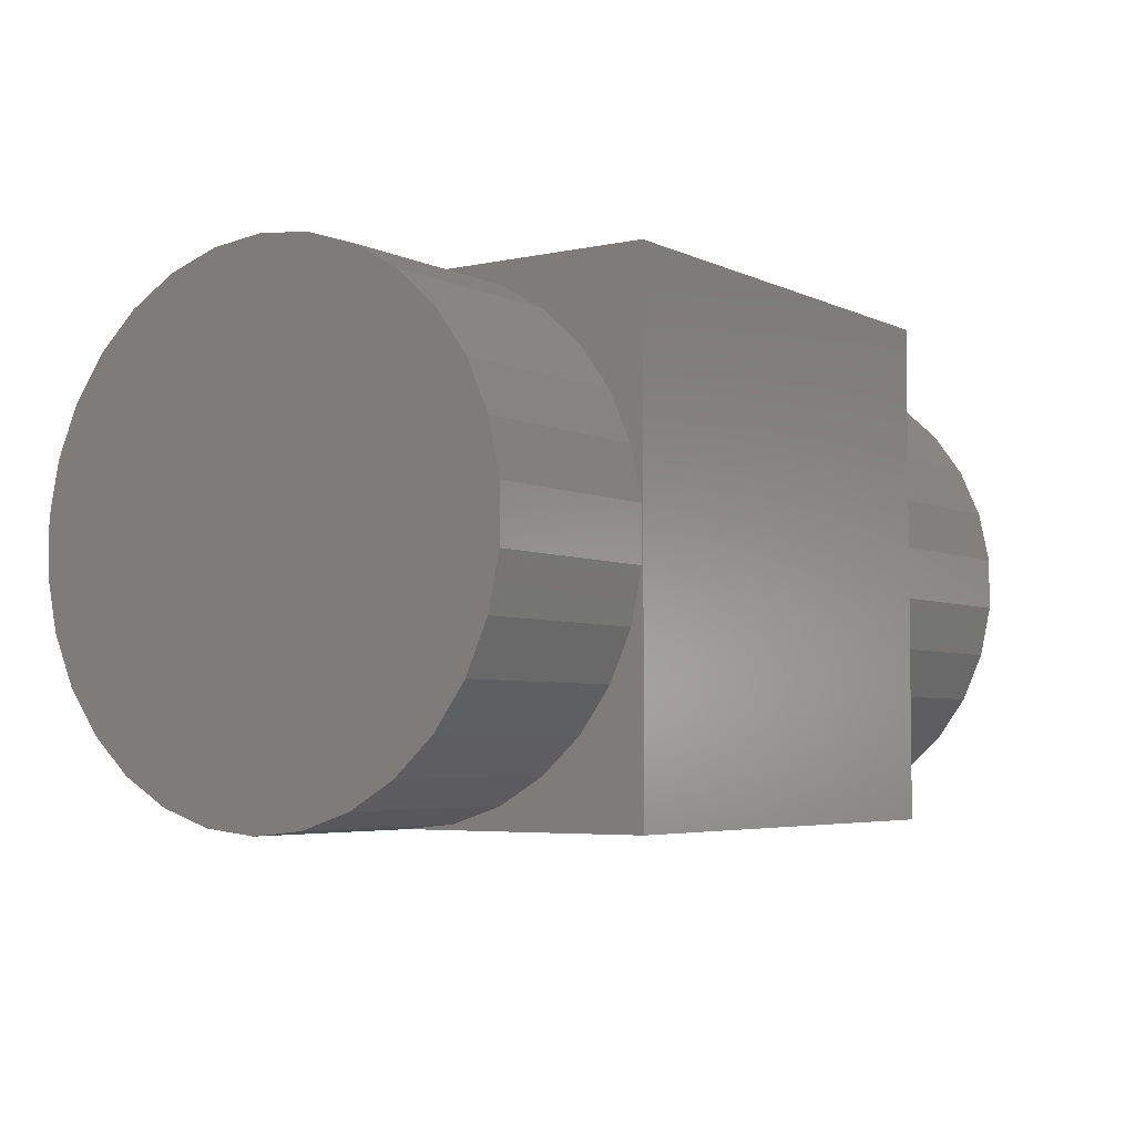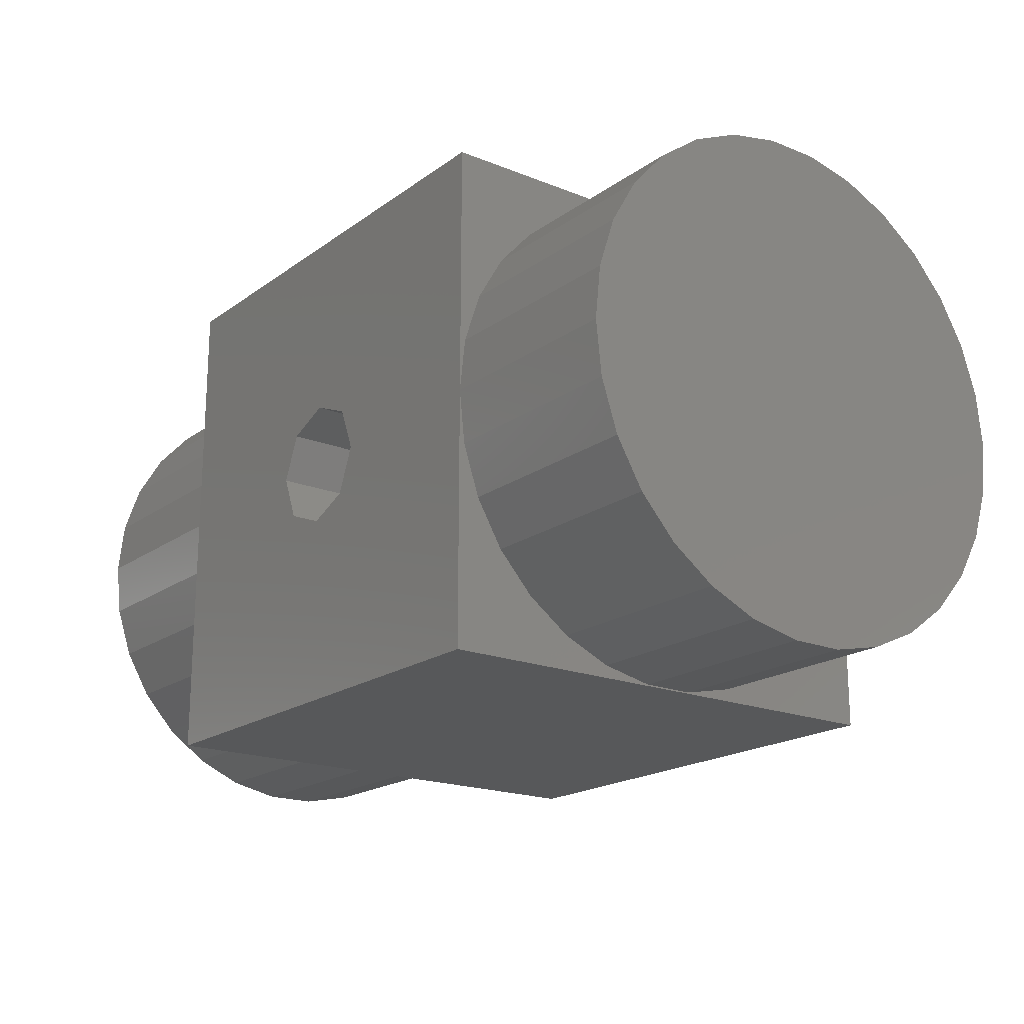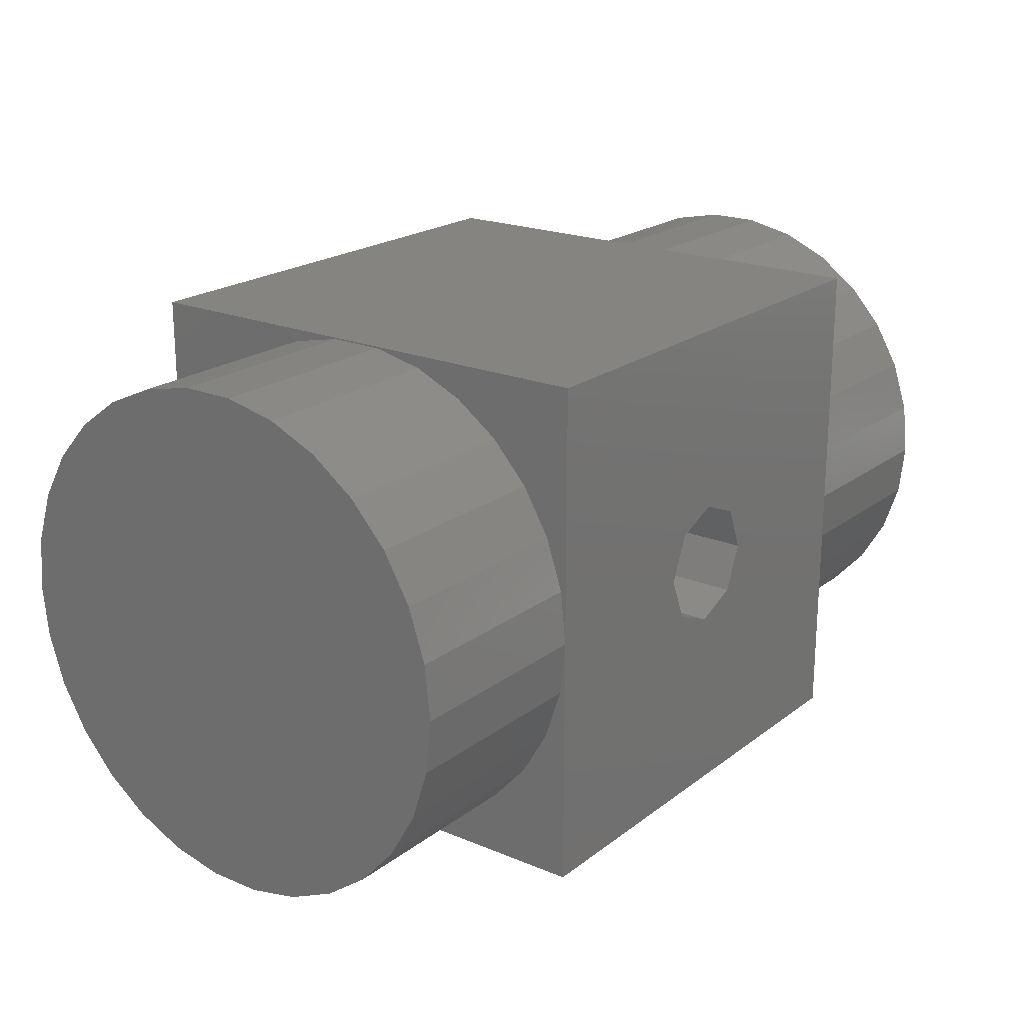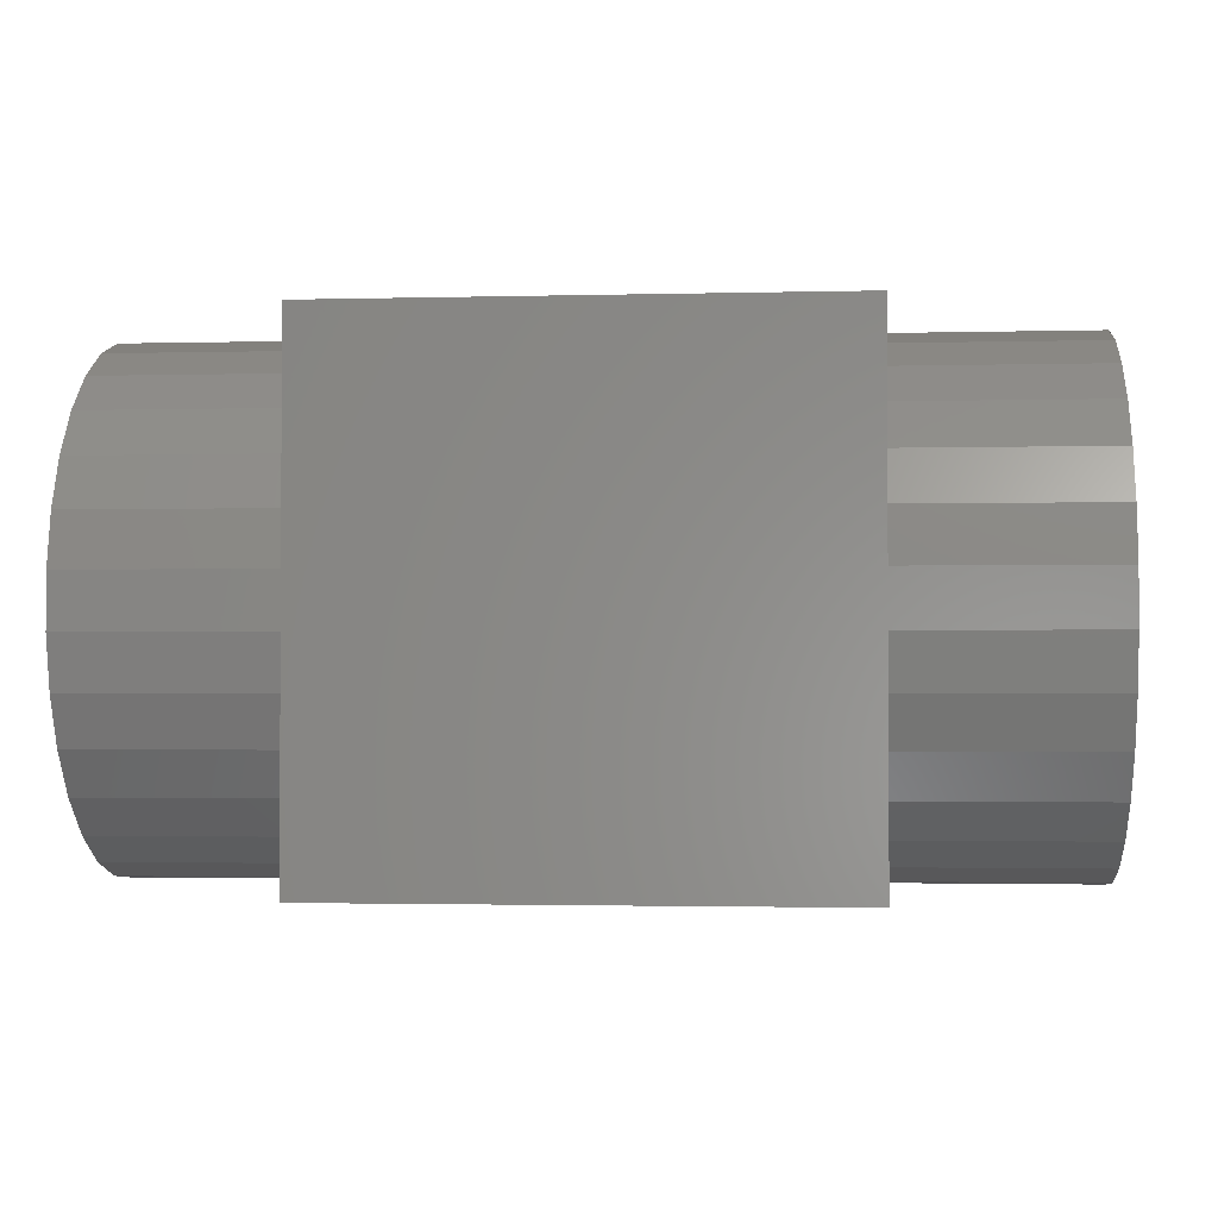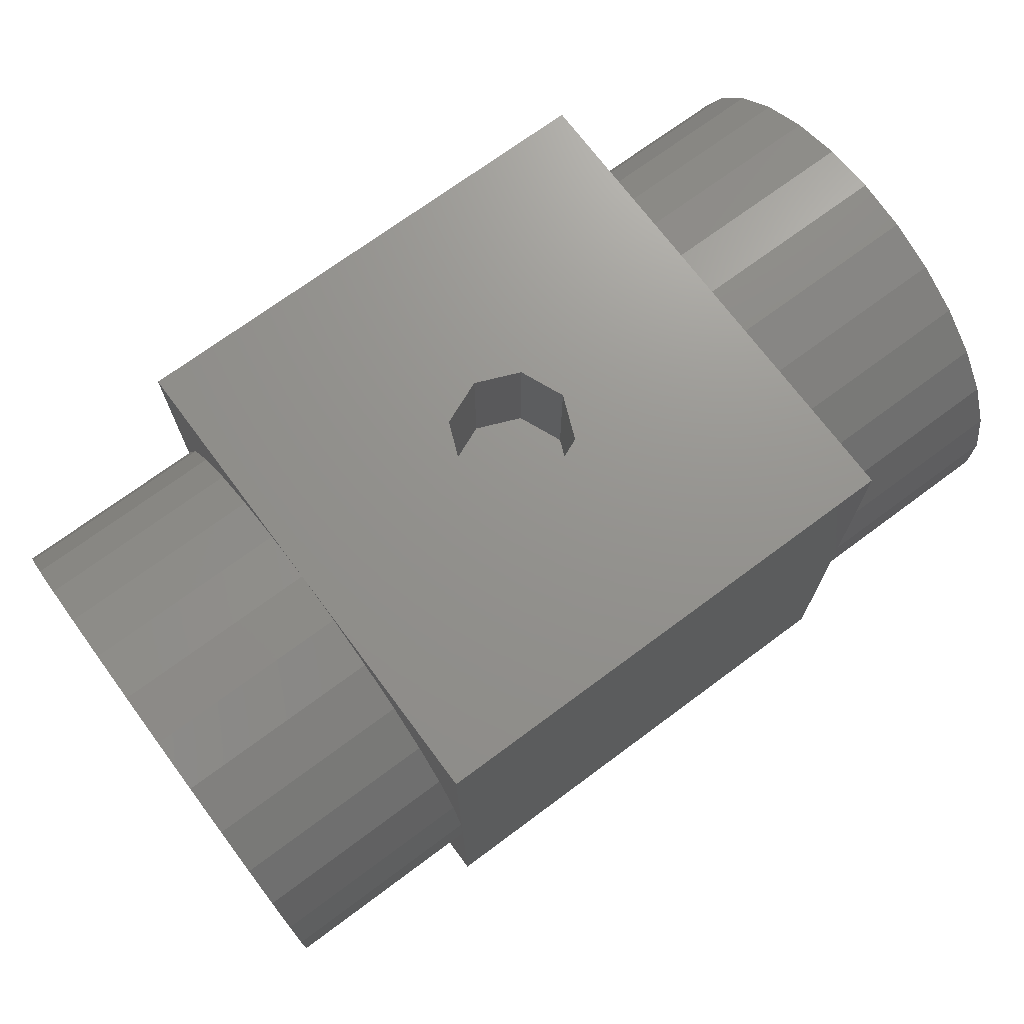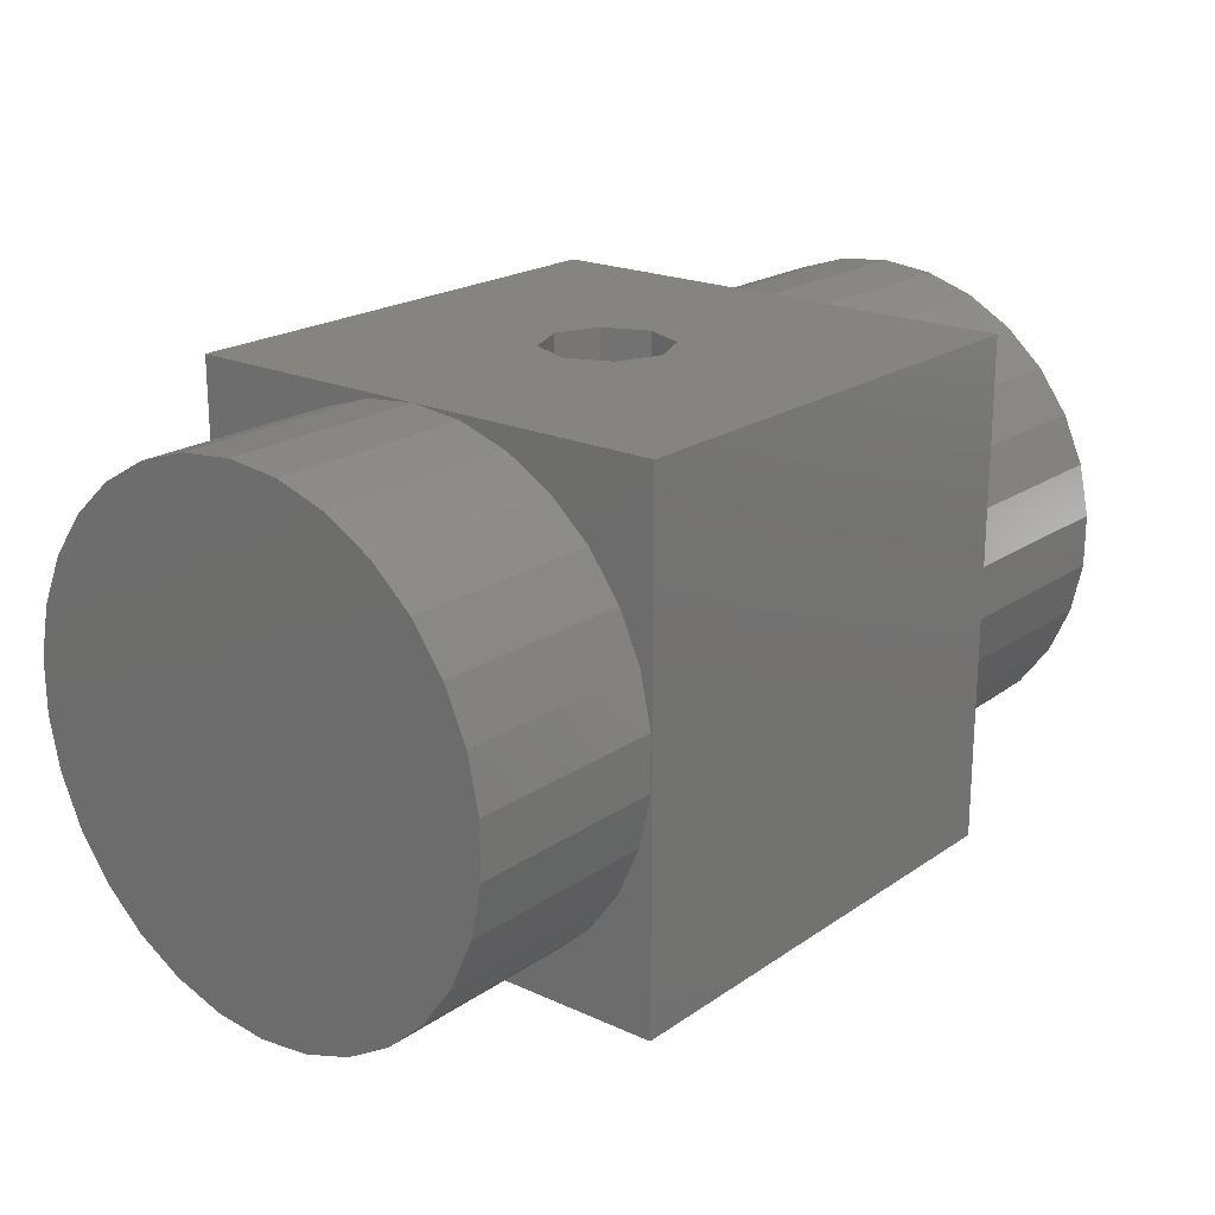
<metadata>
{"format":"stl","ext":"stl","renderer":"f3d","projection":"perspective","resolution":1024,"background":"white","views":[{"elev":-4.6,"azim":-55.3,"up":"+Z"},{"elev":-19.0,"azim":52.9,"up":"+Y"},{"elev":20.7,"azim":-53.1,"up":"+Y"},{"elev":-1.9,"azim":5.3,"up":"+Z"},{"elev":71.4,"azim":-36.6,"up":"+Z"},{"elev":20.5,"azim":129.3,"up":"+Z"}]}
</metadata>
<code>
# stl→obj: 160 verts, 316 faces
v -10 -9.945 8.955
v -10 -10 0
v -10 -9.945 11.05
v -10 -9.511 6.91
v -10 -8.849 5.424
v -10 -8.66 5
v -10 -8.387 4.624
v -10 -7.431 3.309
v -10 -5.878 1.91
v -10 -4.067 0.8645
v -10 -2.079 0.2185
v -10 0 0
v -10 10 0
v -10 9.945 8.955
v -10 10 20
v -10 9.511 6.91
v -10 8.849 5.424
v -10 8.66 5
v -10 8.387 4.624
v -10 7.431 3.309
v -10 5.878 1.91
v -10 4.067 0.8645
v -10 2.079 0.2185
v -10 9.945 11.05
v -10 9.511 13.09
v -10 9.322 13.51
v -10 8.66 15
v -10 7.705 16.32
v -10 7.431 16.69
v -10 5.878 18.09
v -10 4.067 19.14
v -10 2.079 19.78
v -10 1.617 19.83
v -10 0 20
v -10 -10 20
v -10 -1.617 19.83
v -10 -2.079 19.78
v -10 -4.067 19.14
v -10 -5.878 18.09
v -10 -7.431 16.69
v -10 -8.66 15
v -10 -9.511 13.09
v 10 10 20
v 2.5 0 20
v 10 -10 20
v 1.768 1.768 20
v 0 2.5 20
v -1.768 1.768 20
v -2.5 0 20
v 1.768 -1.768 20
v 0 -2.5 20
v -1.768 -1.768 20
v 10 -0.462 19.95
v 10 0 20
v 10 -9.945 11.05
v 10 -9.945 8.955
v 10 -9.511 13.09
v 10 -8.66 15
v 10 -7.431 16.69
v 10 -5.878 18.09
v 10 -4.067 19.14
v 10 -2.079 19.78
v 10 9.945 11.05
v 10 10 0
v 10 9.511 13.09
v 10 8.849 14.58
v 10 8.66 15
v 10 8.387 15.38
v 10 7.431 16.69
v 10 5.878 18.09
v 10 4.067 19.14
v 10 2.079 19.78
v 10 0.462 19.95
v 10 9.945 8.955
v 10 9.511 6.91
v 10 9.322 6.485
v 10 8.66 5
v 10 7.705 3.685
v 10 7.431 3.309
v 10 5.878 1.91
v 10 4.067 0.8645
v 10 2.079 0.2185
v 10 0 0
v 10 -10 0
v 10 -9.322 6.485
v 10 -9.511 6.91
v 10 -2.079 0.2185
v 10 -4.067 0.8645
v 10 -5.878 1.91
v 10 -7.431 3.309
v 10 -7.705 3.685
v 10 -8.66 5
v 18 7.431 16.69
v 18 0 20
v 18 -7.431 16.69
v -18 0 0
v -18 7.431 3.309
v -18 2.079 0.2185
v 18 -2.079 19.78
v -18 9.945 11.05
v -18 9.945 8.955
v 18 9.945 8.955
v 18 9.945 11.05
v 18 2.079 0.2185
v 18 0 0
v -18 -7.431 3.309
v -18 -5.878 1.91
v 18 -5.878 1.91
v 18 -7.431 3.309
v 18 -2.079 0.2185
v -18 -2.079 0.2185
v -18 8.66 5
v 18 7.431 3.309
v 18 5.878 18.09
v 18 4.067 19.14
v -18 9.511 6.91
v 18 9.511 6.91
v 18 -9.511 6.91
v -18 -9.511 6.91
v -18 -8.66 5
v -18 9.511 13.09
v 18 9.511 13.09
v 18 -4.067 19.14
v -18 5.878 1.91
v 18 5.878 1.91
v 18 2.079 19.78
v 18 8.66 5
v -18 -9.511 13.09
v -18 -8.66 15
v 18 -8.66 15
v 18 -9.511 13.09
v -18 -4.067 0.8645
v 18 -4.067 0.8645
v 18 -8.66 5
v -18 5.878 18.09
v -18 4.067 19.14
v 18 -5.878 18.09
v -18 -2.079 19.78
v -18 -4.067 19.14
v -18 4.067 0.8645
v 18 4.067 0.8645
v -18 0 20
v -18 2.079 19.78
v -18 -7.431 16.69
v 18 -9.945 8.955
v -18 -9.945 8.955
v -18 -9.945 11.05
v 18 -9.945 11.05
v 18 8.66 15
v -18 7.431 16.69
v -18 8.66 15
v -18 -5.878 18.09
v 2.5 0 15
v 1.768 1.768 15
v -1.768 1.768 15
v -2.5 0 15
v 0 2.5 15
v 1.768 -1.768 15
v 0 -2.5 15
v -1.768 -1.768 15
f 1 2 3
f 4 2 1
f 5 2 4
f 6 2 5
f 7 2 6
f 8 2 7
f 9 2 8
f 10 2 9
f 11 2 10
f 2 11 12
f 13 14 15
f 13 16 14
f 13 17 16
f 13 18 17
f 13 19 18
f 13 20 19
f 13 21 20
f 13 22 21
f 13 23 22
f 23 13 12
f 24 15 14
f 25 15 24
f 26 15 25
f 27 15 26
f 28 15 27
f 29 15 28
f 30 15 29
f 31 15 30
f 32 15 31
f 33 15 32
f 15 33 34
f 35 36 37
f 36 35 34
f 38 35 37
f 39 35 38
f 40 35 39
f 41 35 40
f 42 35 41
f 3 35 42
f 35 3 2
f 34 35 15
f 43 44 45
f 43 46 44
f 43 47 46
f 15 47 43
f 48 15 49
f 47 15 48
f 50 45 44
f 51 45 50
f 35 51 52
f 35 49 15
f 51 35 45
f 49 35 52
f 45 53 54
f 55 45 56
f 57 45 55
f 58 45 57
f 59 45 58
f 60 45 59
f 61 45 60
f 62 45 61
f 53 45 62
f 43 63 64
f 43 65 63
f 43 66 65
f 43 67 66
f 43 68 67
f 43 69 68
f 43 70 69
f 43 71 70
f 43 72 71
f 43 73 72
f 73 43 54
f 74 64 63
f 75 64 74
f 76 64 75
f 77 64 76
f 78 64 77
f 79 64 78
f 80 64 79
f 81 64 80
f 82 64 81
f 64 82 83
f 84 85 86
f 87 84 83
f 88 84 87
f 89 84 88
f 90 84 89
f 91 84 90
f 92 84 91
f 85 84 92
f 56 84 86
f 84 56 45
f 45 54 43
f 64 15 43
f 15 64 13
f 12 83 84
f 12 84 2
f 83 12 64
f 64 12 13
f 2 45 35
f 45 2 84
f 93 94 95
f 96 97 98
f 94 99 95
f 14 100 24
f 100 14 101
f 102 63 103
f 63 102 74
f 96 23 12
f 23 96 98
f 83 104 105
f 104 83 82
f 106 9 8
f 9 106 107
f 90 108 109
f 108 90 89
f 87 105 110
f 105 87 83
f 111 12 11
f 12 111 96
f 97 19 20
f 19 97 112
f 113 79 78
f 114 115 93
f 17 116 16
f 116 17 112
f 117 76 75
f 16 101 14
f 101 16 116
f 117 74 102
f 74 117 75
f 118 86 85
f 119 5 4
f 5 119 120
f 24 121 25
f 121 24 100
f 103 65 122
f 65 103 63
f 99 123 95
f 124 20 21
f 20 124 97
f 80 113 125
f 113 80 79
f 115 126 93
f 19 112 18
f 127 78 77
f 78 127 113
f 18 112 17
f 127 76 117
f 76 127 77
f 96 106 97
f 111 106 96
f 128 41 129
f 41 128 42
f 57 130 58
f 130 57 131
f 107 10 9
f 10 107 132
f 89 133 108
f 133 89 88
f 132 11 10
f 11 132 111
f 88 110 133
f 110 88 87
f 91 134 92
f 134 91 109
f 6 120 7
f 70 115 114
f 115 70 71
f 135 31 30
f 31 135 136
f 123 137 95
f 62 123 99
f 123 62 61
f 138 38 37
f 38 138 139
f 53 99 94
f 99 53 62
f 36 138 37
f 98 22 23
f 22 98 140
f 82 141 104
f 141 82 81
f 140 97 124
f 81 125 141
f 125 81 80
f 140 21 22
f 21 140 124
f 73 54 94
f 142 33 143
f 33 142 34
f 126 94 93
f 109 91 90
f 106 7 120
f 7 106 8
f 58 95 59
f 95 58 130
f 129 40 144
f 40 129 41
f 86 145 56
f 145 86 118
f 119 1 146
f 1 119 4
f 147 42 128
f 42 147 3
f 55 131 57
f 131 55 148
f 122 102 103
f 122 117 102
f 149 117 122
f 149 127 117
f 93 127 149
f 93 113 127
f 93 125 113
f 93 141 125
f 93 104 141
f 93 105 104
f 93 110 105
f 93 133 110
f 93 108 133
f 95 108 93
f 95 109 108
f 130 109 95
f 130 134 109
f 131 134 130
f 131 118 134
f 148 118 131
f 118 148 145
f 107 106 132
f 132 106 111
f 134 85 92
f 85 134 118
f 5 120 6
f 93 68 69
f 68 93 149
f 28 150 29
f 67 68 149
f 151 28 27
f 28 151 150
f 122 66 149
f 66 122 65
f 25 121 26
f 69 114 93
f 114 69 70
f 150 30 29
f 30 150 135
f 54 53 94
f 142 36 34
f 36 142 138
f 98 97 140
f 73 126 72
f 126 73 94
f 32 143 33
f 136 32 31
f 32 136 143
f 71 126 115
f 126 71 72
f 56 148 55
f 148 56 145
f 146 3 147
f 3 146 1
f 116 100 101
f 116 121 100
f 112 121 116
f 112 151 121
f 97 151 112
f 97 150 151
f 97 135 150
f 97 136 135
f 97 143 136
f 97 142 143
f 97 138 142
f 97 139 138
f 97 152 139
f 106 152 97
f 106 144 152
f 120 144 106
f 120 129 144
f 119 129 120
f 119 128 129
f 146 128 119
f 128 146 147
f 66 67 149
f 26 151 27
f 151 26 121
f 60 95 137
f 95 60 59
f 152 40 39
f 40 152 144
f 139 39 38
f 39 139 152
f 61 137 123
f 137 61 60
f 153 46 154
f 46 153 44
f 49 155 48
f 155 49 156
f 157 46 47
f 46 157 154
f 154 158 153
f 157 158 154
f 157 159 158
f 155 159 157
f 155 160 159
f 160 155 156
f 155 47 48
f 47 155 157
f 158 51 50
f 51 158 159
f 52 156 49
f 156 52 160
f 158 44 153
f 44 158 50
f 159 52 51
f 52 159 160

</code>
